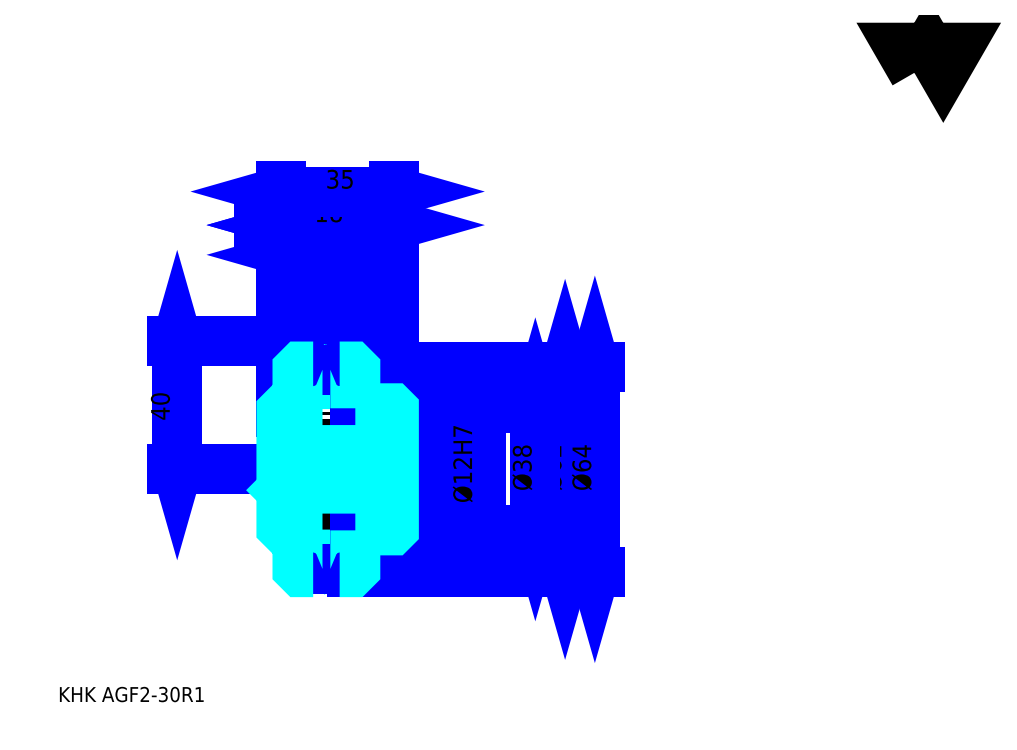
<metadata>
{"format":"dxf","ext":"dxf","renderer":"ezdxf+matplotlib","layout":"modelspace","background":"white","min_lineweight":24,"dpi":150}
</metadata>
<code>
0
SECTION
2
ENTITIES
0
TEXT
8
0
10
11.59
20
12.75
40
4.635
41
1
1
KHK AGF2-30R1
7
KANJI
50
0
51
0
0
TEXT
8
0
10
11.59
20
5.794
40
4.635
41
1
1

7
KANJI
50
0
51
0
0
TEXT
8
0
10
11.59
20
208.6
40
5.214
41
1
1

7
KANJI
50
0
51
0
0
POLYLINE
8
0
66
     1
70
     2
0
VERTEX
8
0
10
278.1
20
208.6
0
VERTEX
8
0
10
273.6
20
216.4
0
VERTEX
8
0
10
291.7
20
216.4
0
VERTEX
8
0
10
287.1
20
208.6
0
VERTEX
8
0
10
282.6
20
216.4
0
VERTEX
8
0
10
278.1
20
208.6
0
SEQEND
0
LINE
8
DASHDOT
10
89.59
20
125.2
11
100.6
21
125.2
0
LINE
8
DASHDOT
10
95.11
20
128.6
11
95.11
21
49.69
0
LINE
8
0
10
169.4
20
116.2
11
169.4
21
54.17
0
POLYLINE
8
0
66
     1
70
     2
0
VERTEX
8
0
10
170.6
20
112.1
0
VERTEX
8
0
10
169.4
20
116.2
0
VERTEX
8
0
10
168.3
20
112.1
0
SEQEND
0
POLYLINE
8
0
66
     1
70
     2
0
VERTEX
8
0
10
168.3
20
58.22
0
VERTEX
8
0
10
169.4
20
54.17
0
VERTEX
8
0
10
170.6
20
58.22
0
SEQEND
0
LINE
8
0
10
116.1
20
116.2
11
171.2
21
116.2
0
LINE
8
0
10
116.1
20
54.17
11
171.2
21
54.17
0
TEXT
8
0
10
168.3
20
78.36
40
5.794
41
1
1
%%c62
7
KANJI
50
90
51
0
0
LINE
8
0
10
178.7
20
117.2
11
178.7
21
53.17
0
POLYLINE
8
0
66
     1
70
     2
0
VERTEX
8
0
10
179.8
20
113.1
0
VERTEX
8
0
10
178.7
20
117.2
0
VERTEX
8
0
10
177.5
20
113.1
0
SEQEND
0
POLYLINE
8
0
66
     1
70
     2
0
VERTEX
8
0
10
177.5
20
57.22
0
VERTEX
8
0
10
178.7
20
53.17
0
VERTEX
8
0
10
179.8
20
57.22
0
SEQEND
0
LINE
8
0
10
116.1
20
117.2
11
180.4
21
117.2
0
LINE
8
0
10
116.1
20
53.17
11
180.4
21
53.17
0
TEXT
8
0
10
177.5
20
78.36
40
5.794
41
1
1
%%c64
7
KANJI
50
90
51
0
0
LINE
8
0
10
48.67
20
85.17
11
48.67
21
125.2
0
POLYLINE
8
0
66
     1
70
     2
0
VERTEX
8
0
10
47.51
20
89.22
0
VERTEX
8
0
10
48.67
20
85.17
0
VERTEX
8
0
10
49.83
20
89.22
0
SEQEND
0
POLYLINE
8
0
66
     1
70
     2
0
VERTEX
8
0
10
49.83
20
121.1
0
VERTEX
8
0
10
48.67
20
125.2
0
VERTEX
8
0
10
47.51
20
121.1
0
SEQEND
0
LINE
8
0
10
81.11
20
85.17
11
46.93
21
85.17
0
LINE
8
0
10
89.59
20
125.2
11
46.93
21
125.2
0
TEXT
8
0
10
46.35
20
100.2
40
5.794
41
1
1
40
7
KANJI
50
90
51
0
0
LINE
8
0
10
93.06
20
161.2
11
74.16
21
161.2
0
POLYLINE
8
0
66
     1
70
     2
0
VERTEX
8
0
10
77.06
20
160
0
VERTEX
8
0
10
81.11
20
161.2
0
VERTEX
8
0
10
77.06
20
162.4
0
SEQEND
0
POLYLINE
8
0
66
     1
70
     2
0
VERTEX
8
0
10
90.17
20
162.4
0
VERTEX
8
0
10
86.11
20
161.2
0
VERTEX
8
0
10
90.17
20
160
0
SEQEND
0
TEXT
8
0
10
81.73
20
162.1
40
5.794
41
1
1
5
7
KANJI
50
0
51
0
0
LINE
8
0
10
104.1
20
161.2
11
116.1
21
161.2
0
POLYLINE
8
0
66
     1
70
     2
0
VERTEX
8
0
10
108.2
20
162.4
0
VERTEX
8
0
10
104.1
20
161.2
0
VERTEX
8
0
10
108.2
20
160
0
SEQEND
0
POLYLINE
8
0
66
     1
70
     2
0
VERTEX
8
0
10
112.1
20
160
0
VERTEX
8
0
10
116.1
20
161.2
0
VERTEX
8
0
10
112.1
20
162.4
0
SEQEND
0
TEXT
8
0
10
106.3
20
162.1
40
5.794
41
1
1
12
7
KANJI
50
0
51
0
0
LINE
8
0
10
86.11
20
151.9
11
95.11
21
151.9
0
POLYLINE
8
0
66
     1
70
     2
0
VERTEX
8
0
10
90.17
20
153.1
0
VERTEX
8
0
10
86.11
20
151.9
0
VERTEX
8
0
10
90.17
20
150.8
0
SEQEND
0
POLYLINE
8
0
66
     1
70
     2
0
VERTEX
8
0
10
91.06
20
150.8
0
VERTEX
8
0
10
95.11
20
151.9
0
VERTEX
8
0
10
91.06
20
153.1
0
SEQEND
0
LINE
8
0
10
95.11
20
116.2
11
95.11
21
153.7
0
TEXT
8
0
10
88.73
20
152.9
40
5.794
41
1
1
9
7
KANJI
50
0
51
0
0
LINE
8
0
10
86.11
20
161.2
11
104.1
21
161.2
0
POLYLINE
8
0
66
     1
70
     2
0
VERTEX
8
0
10
90.17
20
162.4
0
VERTEX
8
0
10
86.11
20
161.2
0
VERTEX
8
0
10
90.17
20
160
0
SEQEND
0
POLYLINE
8
0
66
     1
70
     2
0
VERTEX
8
0
10
100.1
20
160
0
VERTEX
8
0
10
104.1
20
161.2
0
VERTEX
8
0
10
100.1
20
162.4
0
SEQEND
0
LINE
8
0
10
86.11
20
117.2
11
86.11
21
162.9
0
LINE
8
0
10
104.1
20
117.2
11
104.1
21
162.9
0
TEXT
8
0
10
91.35
20
162.1
40
5.794
41
1
1
18
7
KANJI
50
0
51
0
0
LINE
8
0
10
81.11
20
171.6
11
116.1
21
171.6
0
POLYLINE
8
0
66
     1
70
     2
0
VERTEX
8
0
10
85.17
20
172.8
0
VERTEX
8
0
10
81.11
20
171.6
0
VERTEX
8
0
10
85.17
20
170.5
0
SEQEND
0
POLYLINE
8
0
66
     1
70
     2
0
VERTEX
8
0
10
112.1
20
170.5
0
VERTEX
8
0
10
116.1
20
171.6
0
VERTEX
8
0
10
112.1
20
172.8
0
SEQEND
0
LINE
8
0
10
81.11
20
117.2
11
81.11
21
173.4
0
LINE
8
0
10
116.1
20
104.2
11
116.1
21
173.4
0
TEXT
8
0
10
94.85
20
172.6
40
5.794
41
1
1
35
7
KANJI
50
0
51
0
0
ARC
8
DASHDOT
10
95.11
20
125.2
40
10
50
220
51
320
0
ARC
8
DASHDOT
10
95.11
20
45.17
40
10
50
40
51
140
0
ARC
8
0
10
95.11
20
125.2
40
13.5
50
228.2
51
311.8
0
ARC
8
0
10
95.11
20
45.17
40
13.5
50
48.19
51
131.8
0
ARC
8
0
10
95.11
20
125.2
40
9
50
242.7
51
297.3
0
ARC
8
0
10
95.11
20
45.17
40
9
50
62.73
51
117.3
0
LINE
8
DASHDOT
10
81.11
20
85.17
11
119.6
21
85.17
0
LINE
8
0
10
104.1
20
116.2
11
104.1
21
117.2
0
LINE
8
0
10
86.11
20
116.2
11
86.11
21
117.2
0
LINE
8
0
10
81.11
20
103.2
11
81.11
21
117.2
0
LINE
8
0
10
116.1
20
103.7
11
116.1
21
117.2
0
LINE
8
0
10
104.1
20
104.2
11
116.1
21
104.2
0
LINE
8
0
10
104.1
20
66.17
11
116.1
21
66.17
0
LINE
8
0
10
103.1
20
117.2
11
116.1
21
117.2
0
LINE
8
0
10
95.11
20
116.2
11
116.1
21
116.2
0
LINE
8
0
10
95.11
20
54.17
11
116.1
21
54.17
0
LINE
8
0
10
103.1
20
53.17
11
116.1
21
53.17
0
LINE
8
0
10
116.1
20
91.67
11
115.6
21
91.17
0
LINE
8
0
10
116.1
20
78.67
11
115.6
21
79.17
0
LINE
8
0
10
81.11
20
78.67
11
81.61
21
79.17
0
POLYLINE
8
0
66
     1
70
     2
0
VERTEX
8
0
10
90.99
20
117.2
0
VERTEX
8
0
10
87.11
20
117.2
0
VERTEX
8
0
10
86.11
20
116.2
0
VERTEX
8
0
10
86.11
20
104.2
0
VERTEX
8
0
10
82.11
20
104.2
0
VERTEX
8
0
10
81.11
20
103.2
0
VERTEX
8
0
10
81.11
20
78.67
0
SEQEND
0
POLYLINE
8
0
66
     1
70
     2
0
VERTEX
8
0
10
81.11
20
78.67
0
VERTEX
8
0
10
81.11
20
67.17
0
VERTEX
8
0
10
82.11
20
66.17
0
VERTEX
8
0
10
86.11
20
66.17
0
VERTEX
8
0
10
86.11
20
54.17
0
VERTEX
8
0
10
87.11
20
53.17
0
VERTEX
8
0
10
90.99
20
53.17
0
SEQEND
0
POLYLINE
8
0
66
     1
70
     2
0
VERTEX
8
0
10
81.11
20
91.67
0
VERTEX
8
0
10
81.61
20
91.17
0
VERTEX
8
0
10
81.61
20
79.17
0
VERTEX
8
0
10
115.6
20
79.17
0
VERTEX
8
0
10
115.6
20
91.17
0
VERTEX
8
0
10
81.61
20
91.17
0
SEQEND
0
LINE
8
0
10
160.1
20
104.2
11
160.1
21
66.17
0
POLYLINE
8
0
66
     1
70
     2
0
VERTEX
8
0
10
161.3
20
100.1
0
VERTEX
8
0
10
160.1
20
104.2
0
VERTEX
8
0
10
159
20
100.1
0
SEQEND
0
POLYLINE
8
0
66
     1
70
     2
0
VERTEX
8
0
10
159
20
70.22
0
VERTEX
8
0
10
160.1
20
66.17
0
VERTEX
8
0
10
161.3
20
70.22
0
SEQEND
0
LINE
8
0
10
116.1
20
104.2
11
161.9
21
104.2
0
LINE
8
0
10
116.1
20
66.17
11
161.9
21
66.17
0
TEXT
8
0
10
159
20
78.36
40
5.794
41
1
1
%%c38
7
KANJI
50
90
51
0
0
LINE
8
0
10
141.6
20
72.21
11
141.6
21
98.12
0
POLYLINE
8
0
66
     1
70
     2
0
VERTEX
8
0
10
140.4
20
95.22
0
VERTEX
8
0
10
141.6
20
91.17
0
VERTEX
8
0
10
142.8
20
95.22
0
SEQEND
0
POLYLINE
8
0
66
     1
70
     2
0
VERTEX
8
0
10
142.8
20
75.11
0
VERTEX
8
0
10
141.6
20
79.17
0
VERTEX
8
0
10
140.4
20
75.11
0
SEQEND
0
LINE
8
0
10
116.1
20
91.17
11
143.3
21
91.17
0
LINE
8
0
10
116.1
20
79.17
11
143.3
21
79.17
0
TEXT
8
0
10
140.4
20
74.59
40
5.794
41
1
1
%%c12H7
7
KANJI
50
90
51
0
0
POLYLINE
8
0
66
     1
70
     2
0
VERTEX
8
0
10
99.23
20
53.17
0
VERTEX
8
0
10
103.1
20
53.17
0
VERTEX
8
0
10
104.1
20
54.17
0
VERTEX
8
0
10
104.1
20
66.17
0
SEQEND
0
POLYLINE
8
0
66
     1
70
     2
0
VERTEX
8
0
10
104.1
20
104.2
0
VERTEX
8
0
10
104.1
20
116.2
0
VERTEX
8
0
10
103.1
20
117.2
0
VERTEX
8
0
10
99.23
20
117.2
0
SEQEND
0
POLYLINE
8
0
66
     1
70
     2
0
VERTEX
8
0
10
104.1
20
66.17
0
VERTEX
8
0
10
115.6
20
66.17
0
VERTEX
8
0
10
116.1
20
66.67
0
VERTEX
8
0
10
116.1
20
103.7
0
VERTEX
8
0
10
115.6
20
104.2
0
VERTEX
8
0
10
104.1
20
104.2
0
SEQEND
0
ENDSEC
0
EOF

</code>
